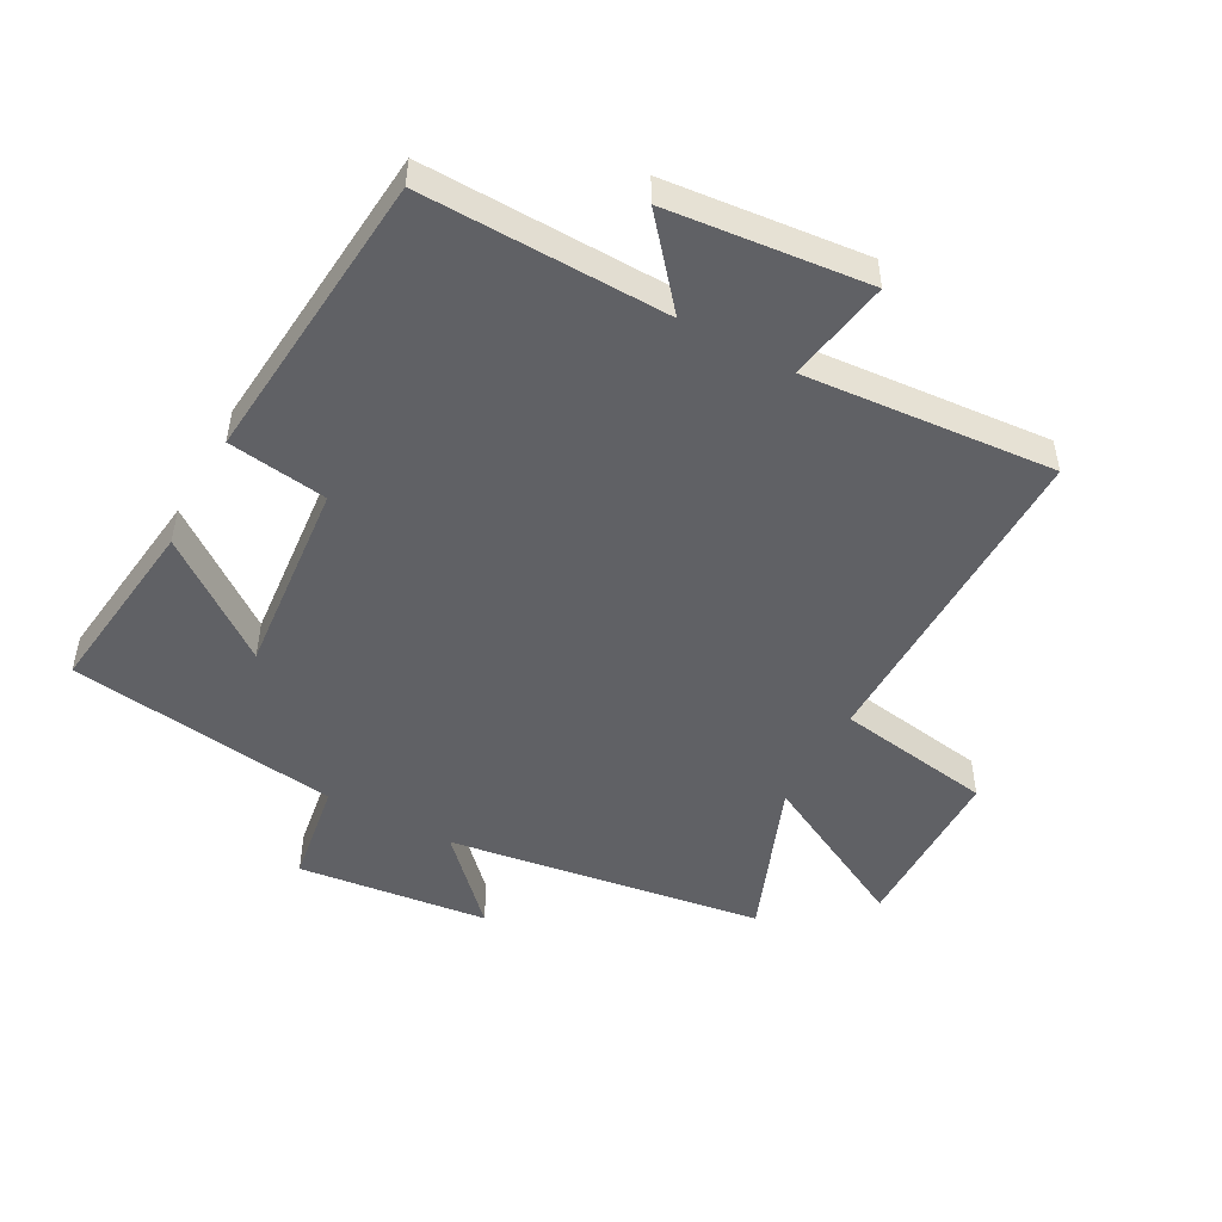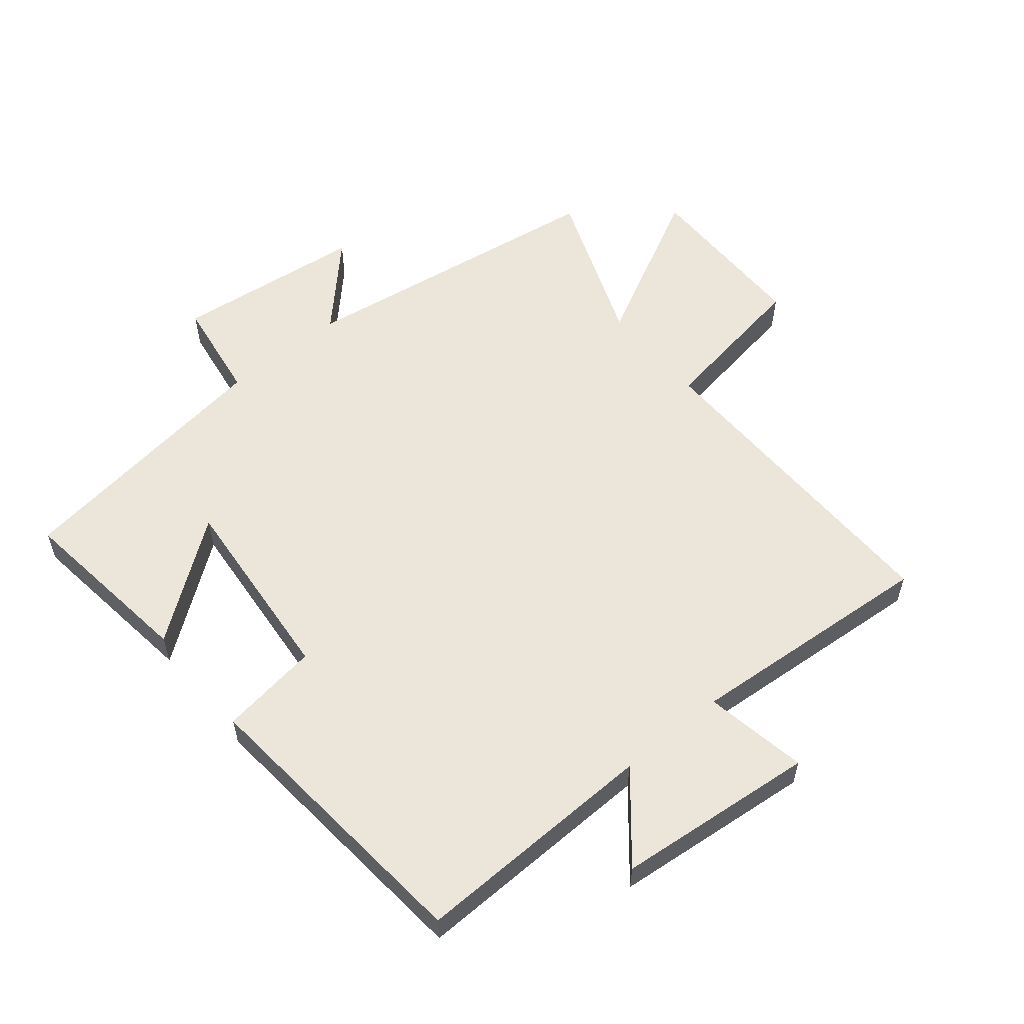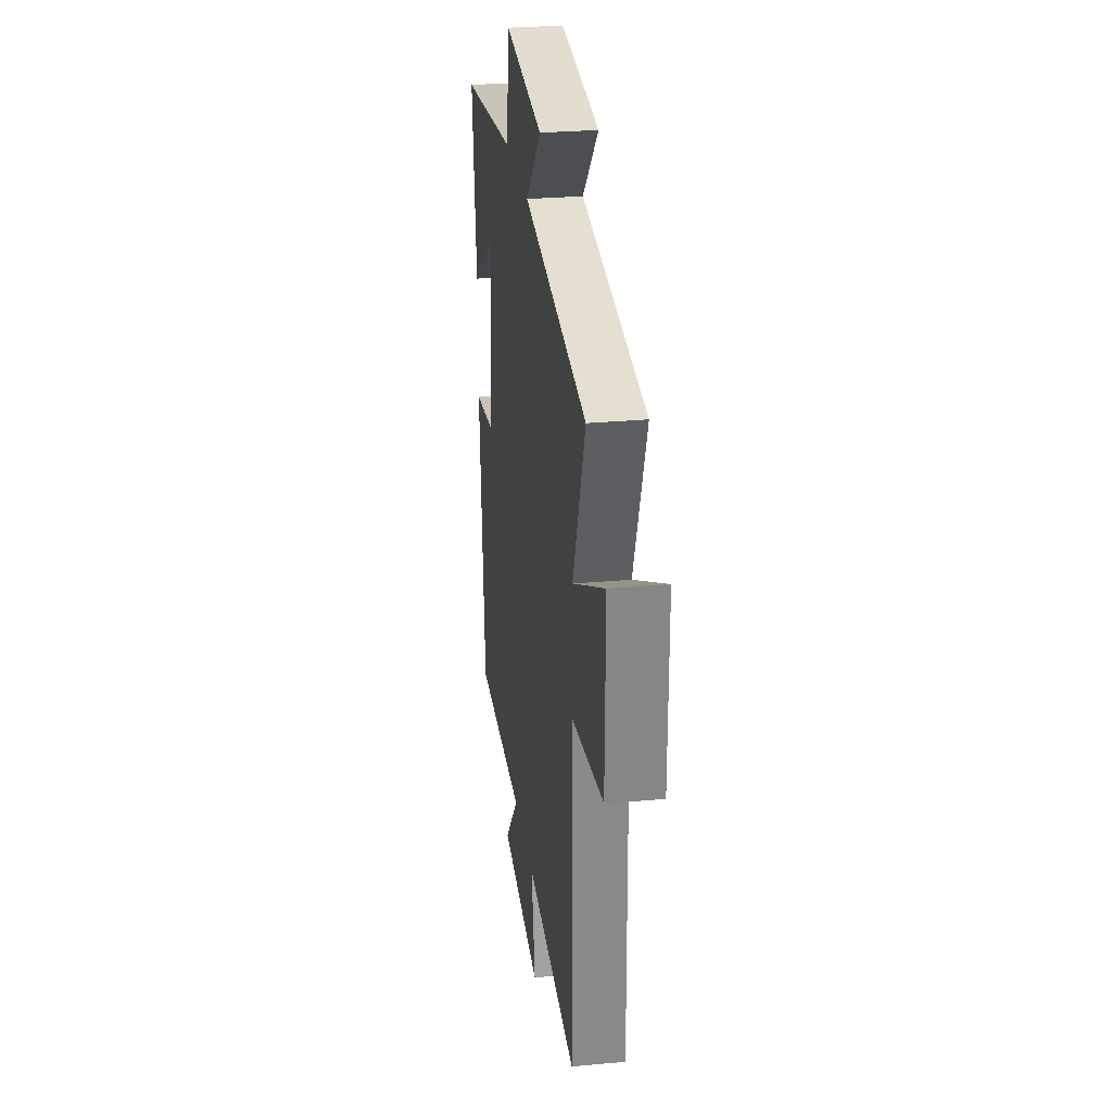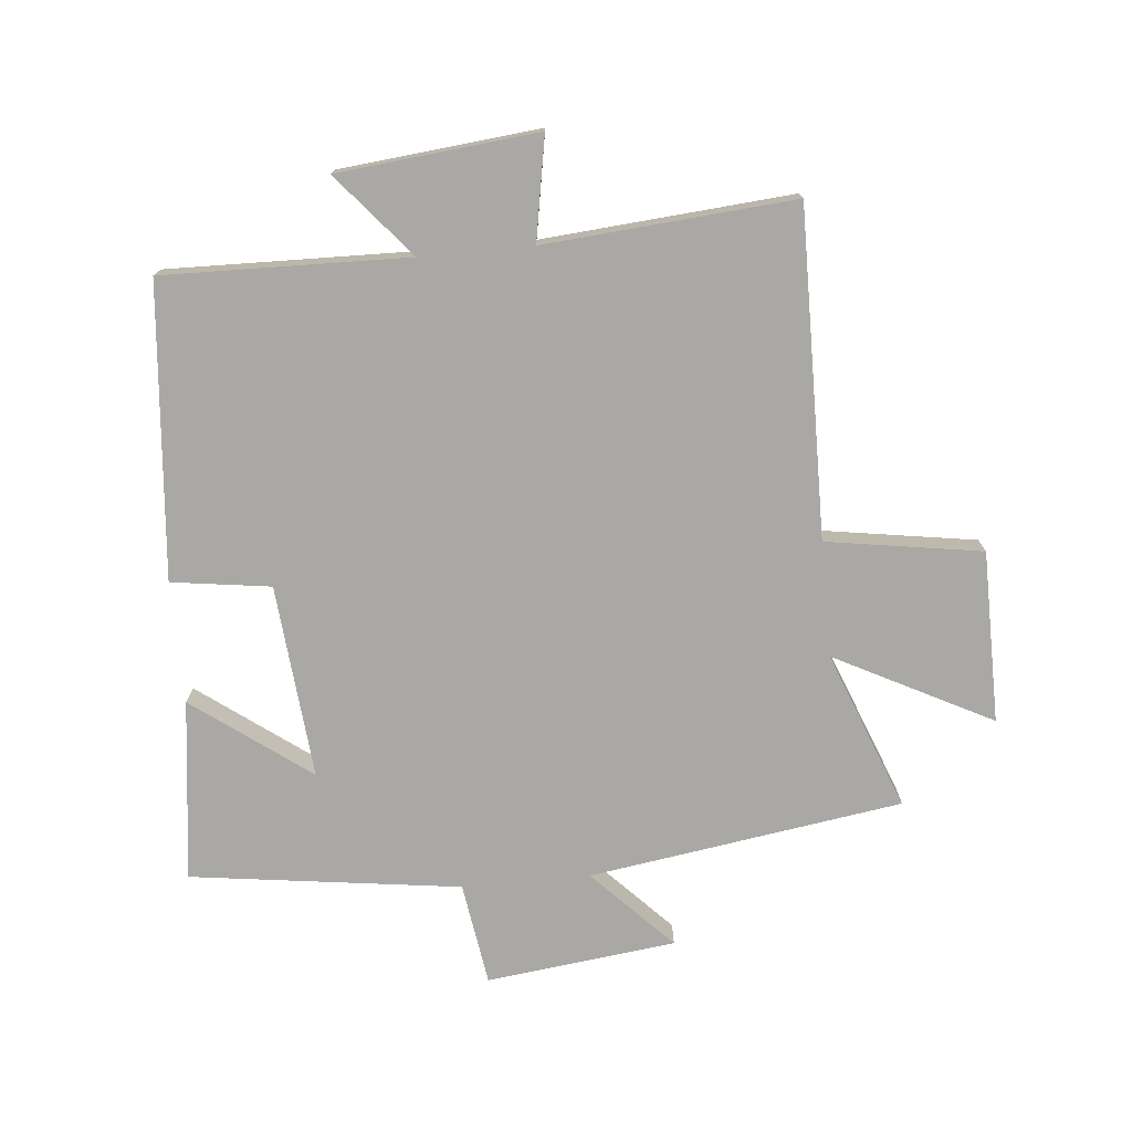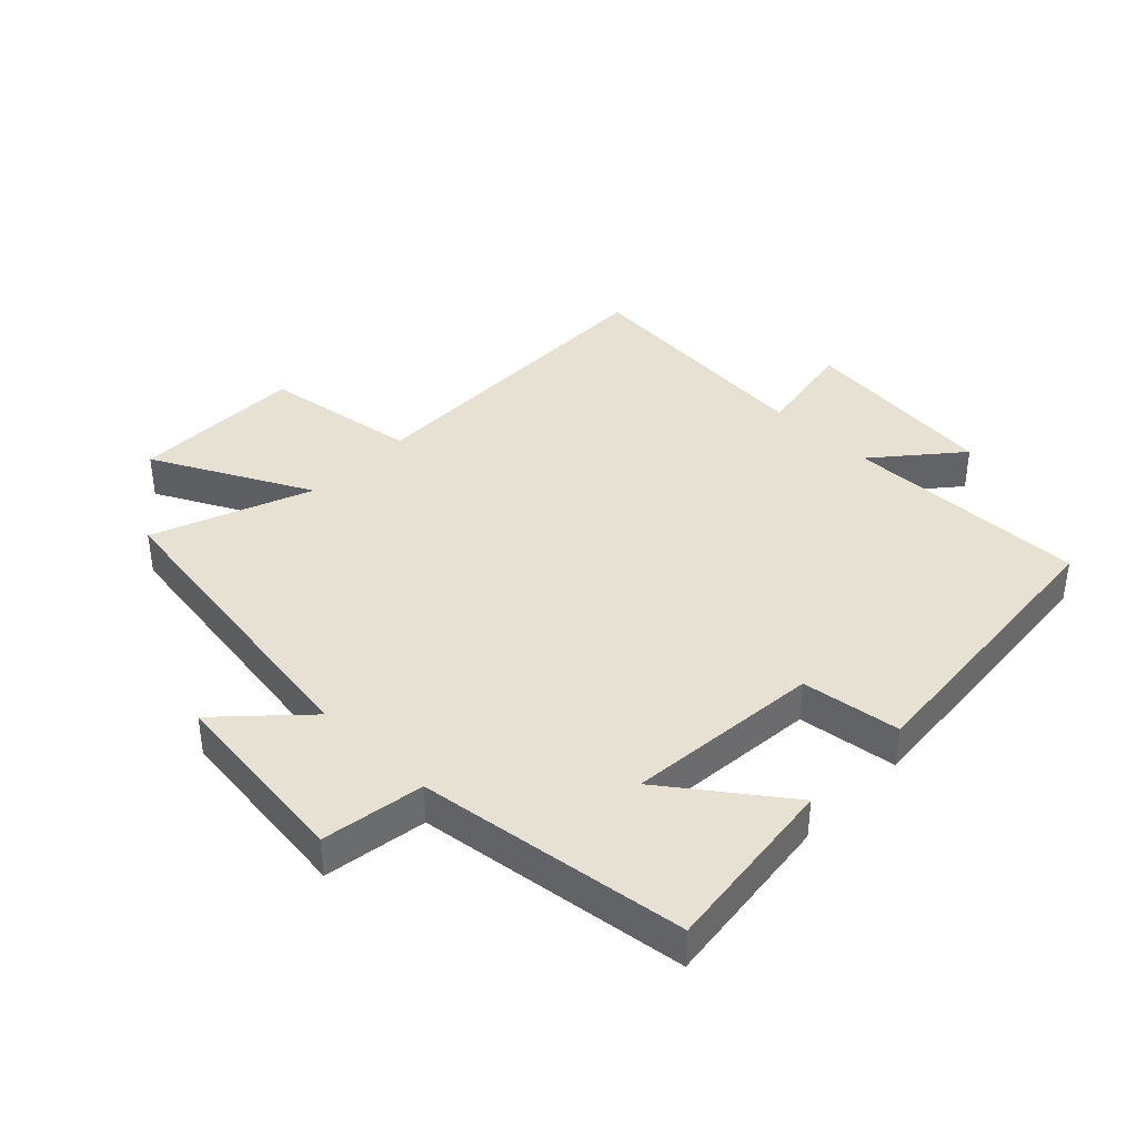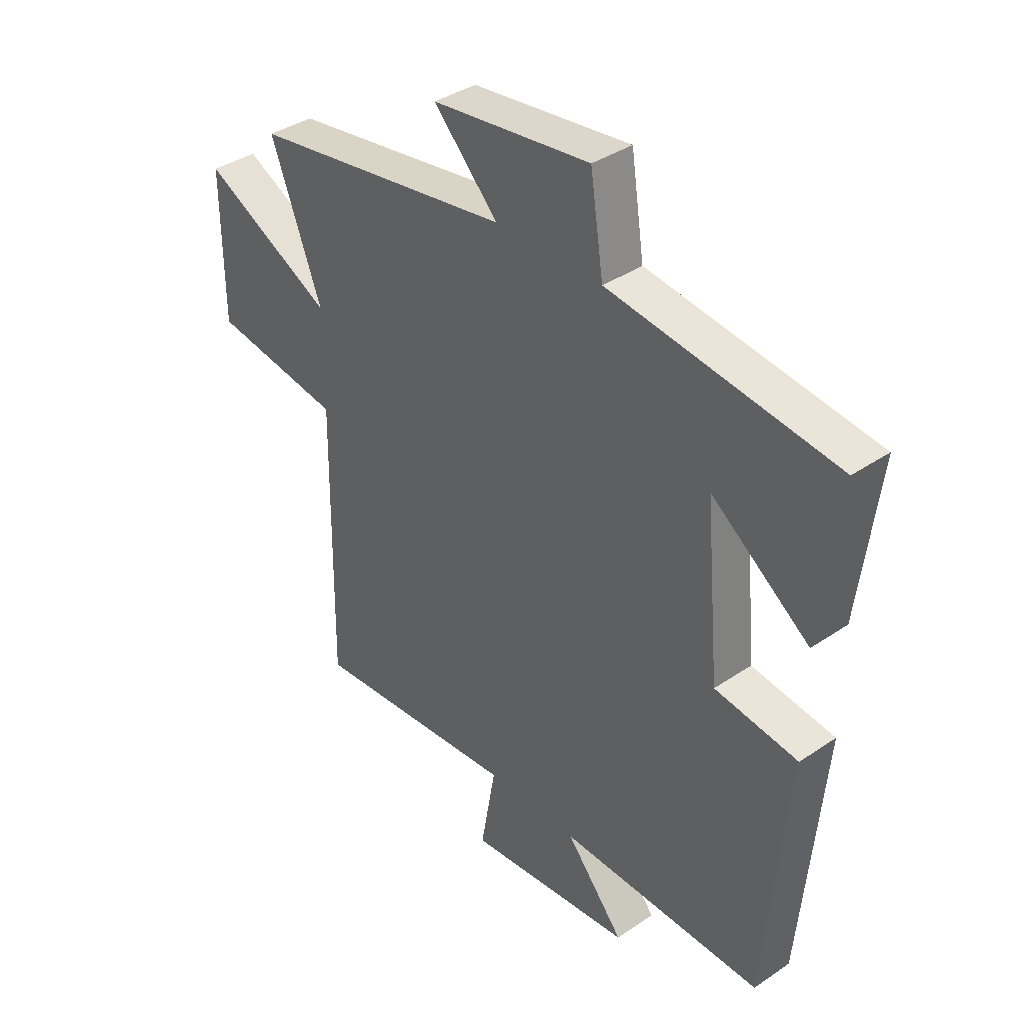
<metadata>
{"format":"obj","ext":"obj","renderer":"f3d","projection":"perspective","resolution":1024,"background":"white","views":[{"elev":-49.6,"azim":151.5,"up":"+Y"},{"elev":56.9,"azim":140.4,"up":"+Y"},{"elev":28.0,"azim":-97.9,"up":"+Z"},{"elev":-75.0,"azim":-174.6,"up":"+Y"},{"elev":39.6,"azim":44.3,"up":"+Y"},{"elev":37.4,"azim":48.9,"up":"+Z"}]}
</metadata>
<code>
v 0.458 0.07 -0.509
v 0.068 0.07 -0.5
v 0.179 0.07 -0.632
v -0.139 0.07 -0.664
v -0.11 0.07 -0.5
v -0.507 0.07 -0.532
v -0.5 0.07 -0.011
v -0.748 0.07 0.028
v -0.75 0.07 0.302
v -0.5 0.07 0.173
v -0.597 0.07 0.425
v -0.098 0.07 0.5
v -0.221 0.07 0.628
v 0.081 0.07 0.664
v 0.106 0.07 0.5
v 0.536 0.07 0.442
v 0.5 0.07 0.153
v 0.314 0.07 0.291
v 0.342 0.07 -0.019
v 0.5 0.07 -0.041
v 0.458 0 -0.509
v 0.068 0 -0.5
v 0.179 0 -0.632
v -0.139 0 -0.664
v -0.11 0 -0.5
v -0.507 0 -0.532
v -0.5 0 -0.011
v -0.748 0 0.028
v -0.75 0 0.302
v -0.5 0 0.173
v -0.597 0 0.425
v -0.098 0 0.5
v -0.221 0 0.628
v 0.081 0 0.664
v 0.106 0 0.5
v 0.536 0 0.442
v 0.5 0 0.153
v 0.314 0 0.291
v 0.342 0 -0.019
v 0.5 0 -0.041
f 19 20 1 2
f 18 19 2
f 15 16 17 18
f 15 18 2
f 12 13 14 15
f 12 15 2
f 11 12 2
f 10 11 2
f 7 8 9 10
f 7 10 2 3
f 5 6 7
f 5 7 3
f 3 4 5
f 22 21 40 39
f 22 39 38
f 38 37 36 35
f 22 38 35
f 35 34 33 32
f 22 35 32
f 22 32 31
f 22 31 30
f 30 29 28 27
f 23 22 30 27
f 27 26 25
f 23 27 25
f 25 24 23
f 1 21 22 2
f 2 22 23 3
f 3 23 24 4
f 4 24 25 5
f 5 25 26 6
f 6 26 27 7
f 7 27 28 8
f 8 28 29 9
f 9 29 30 10
f 10 30 31 11
f 11 31 32 12
f 12 32 33 13
f 13 33 34 14
f 14 34 35 15
f 15 35 36 16
f 16 36 37 17
f 17 37 38 18
f 18 38 39 19
f 19 39 40 20
f 20 40 21 1

</code>
